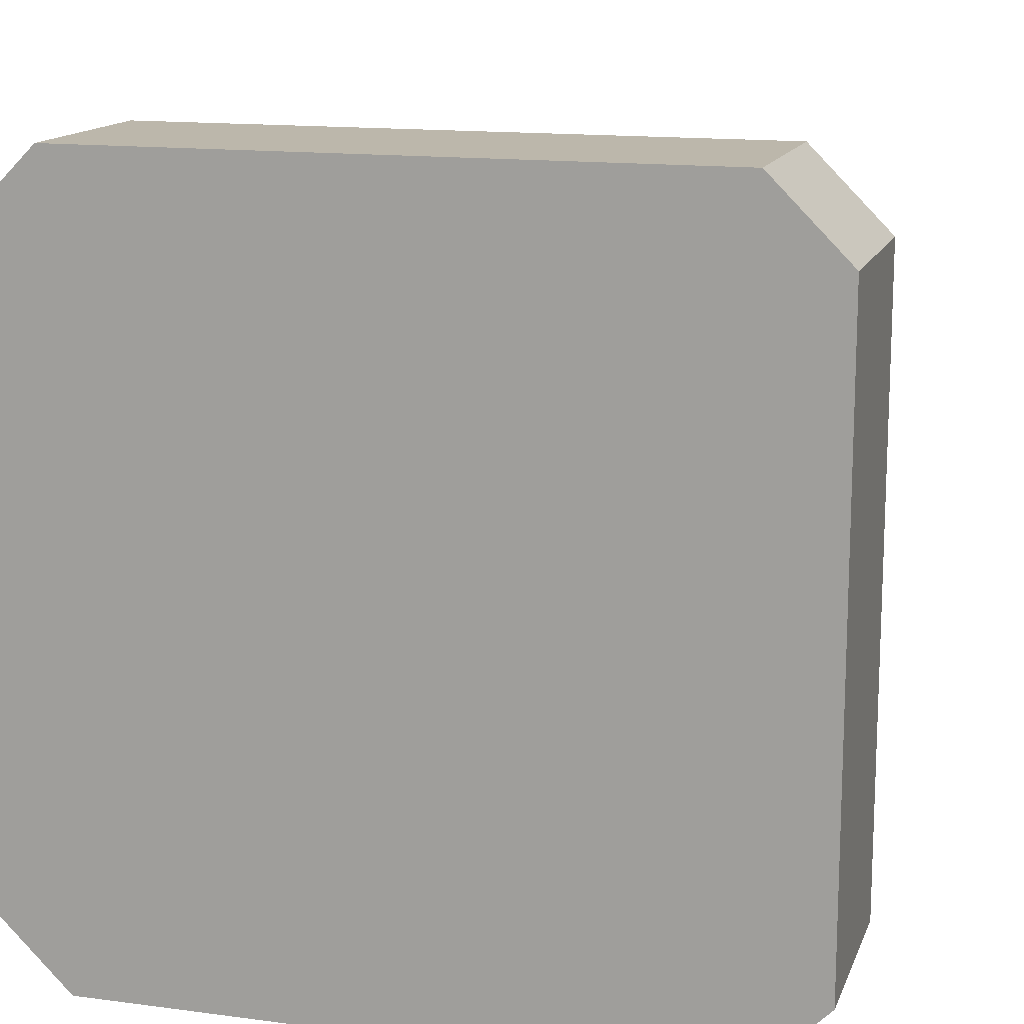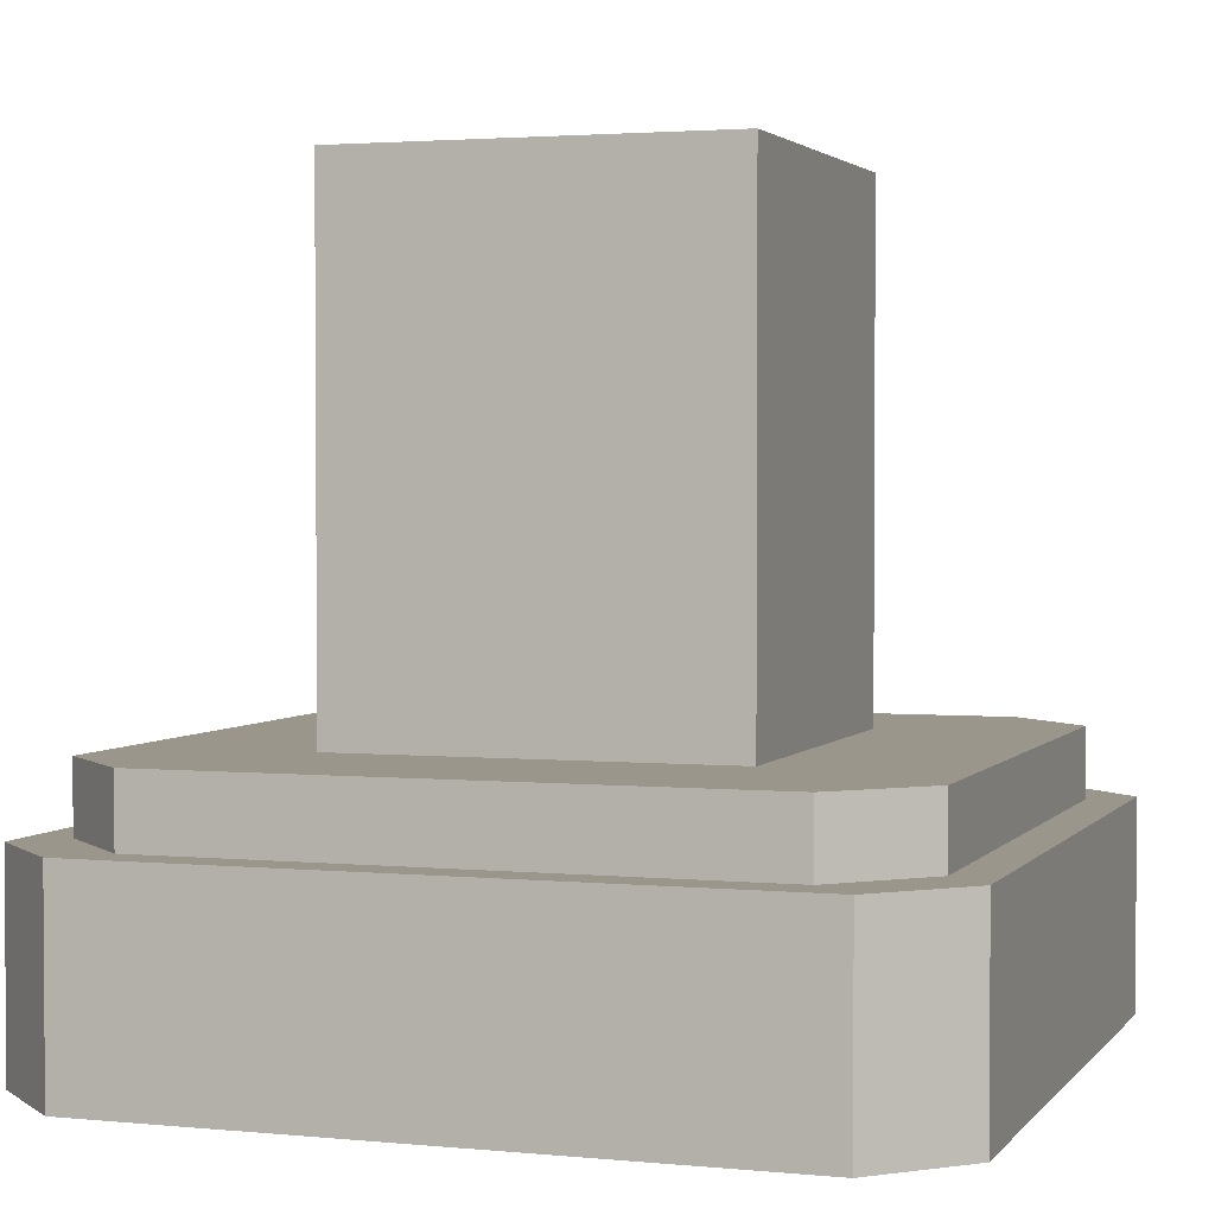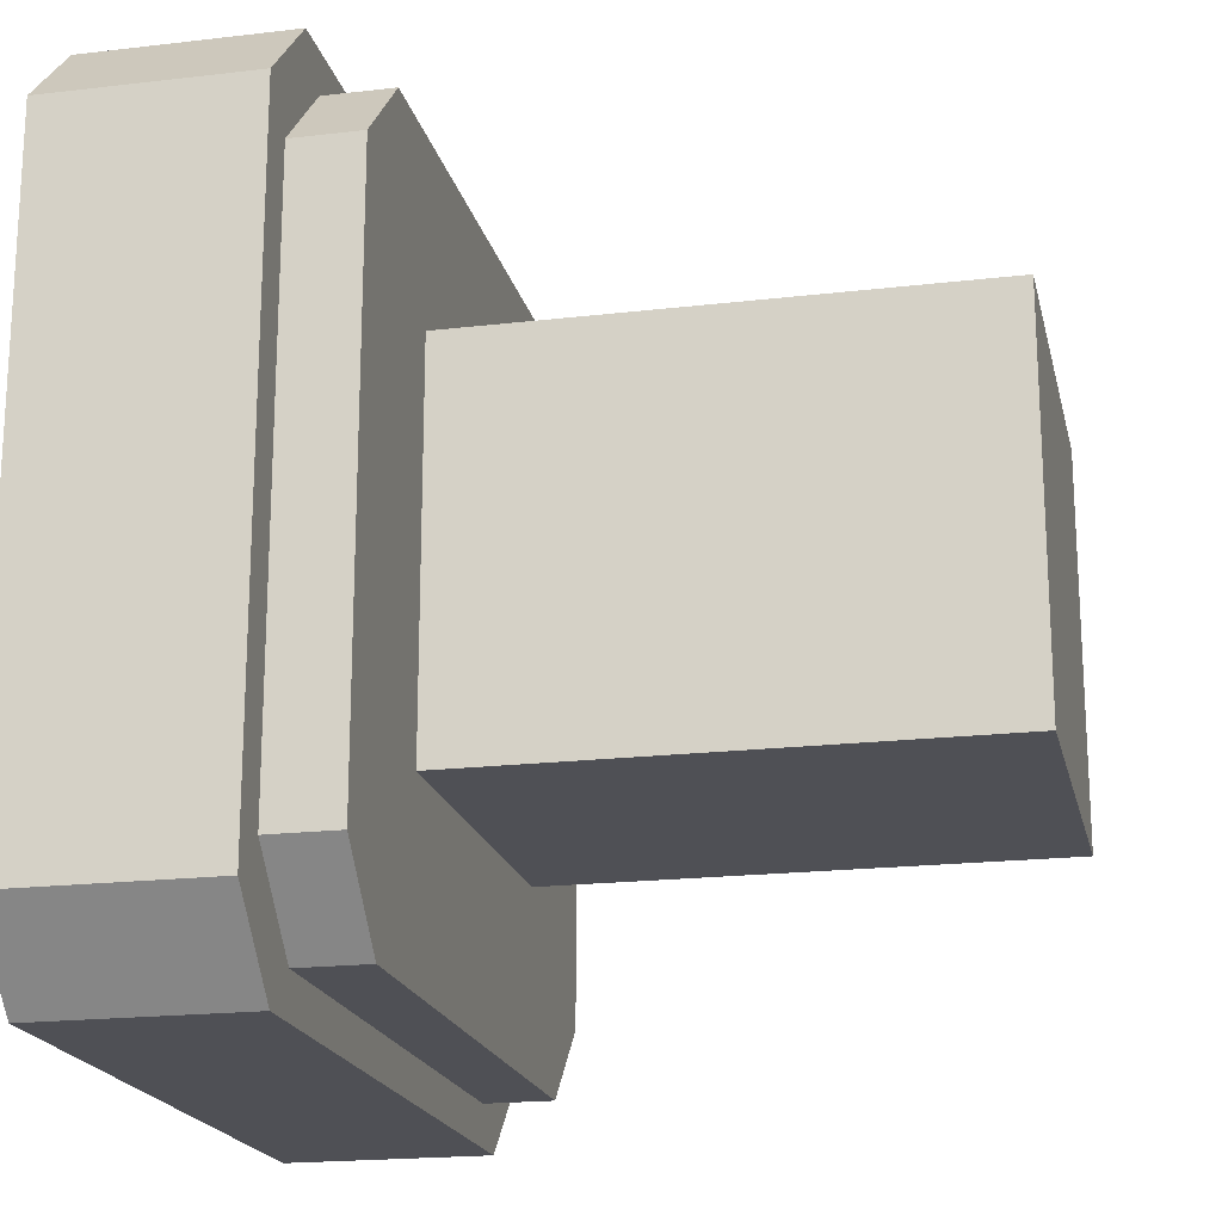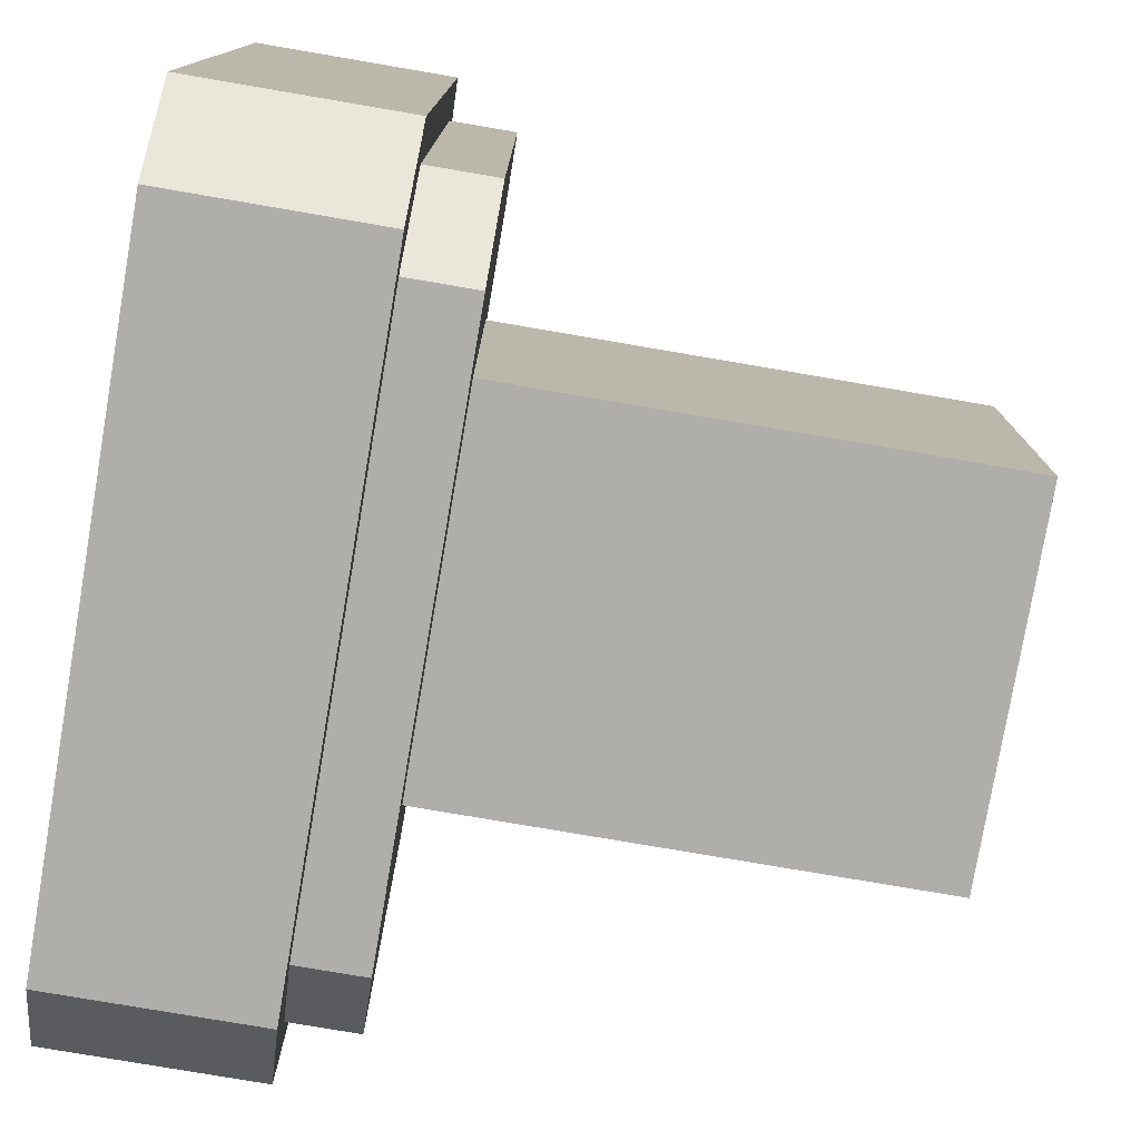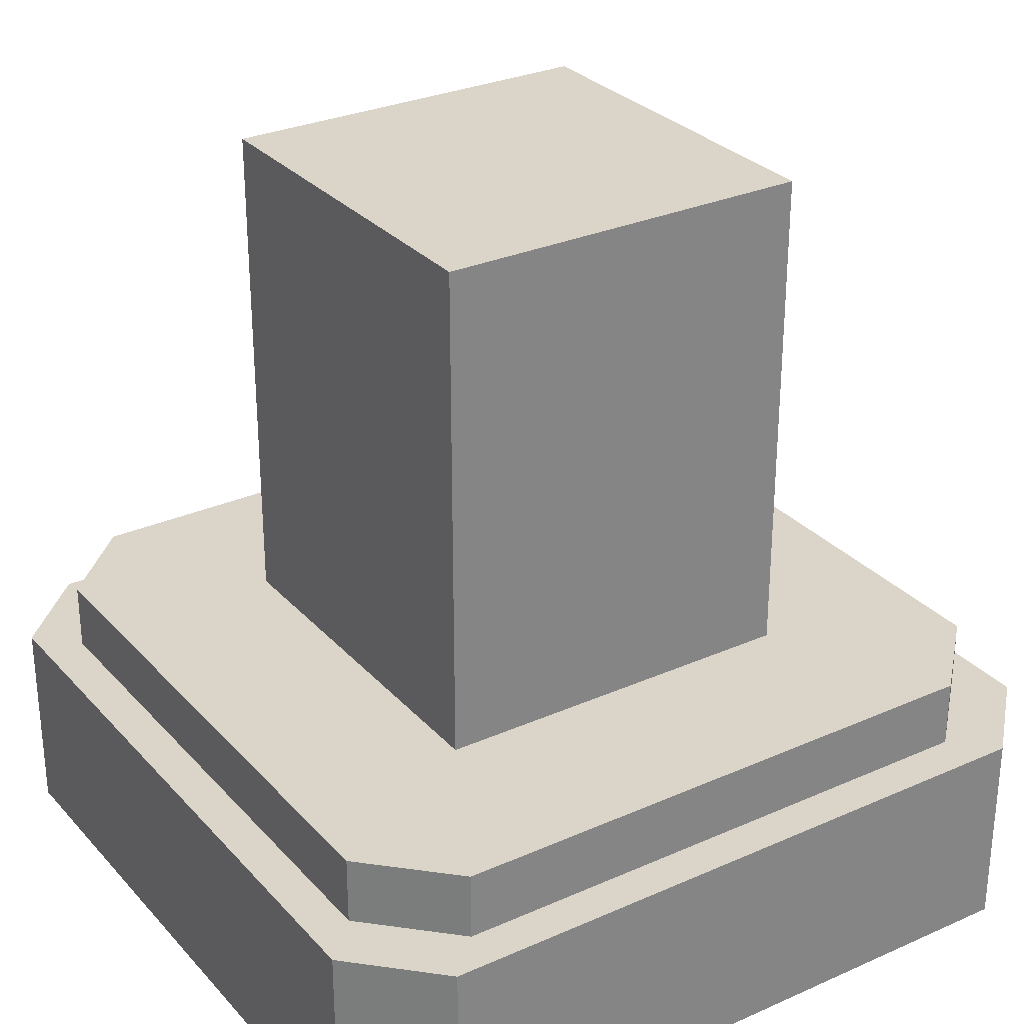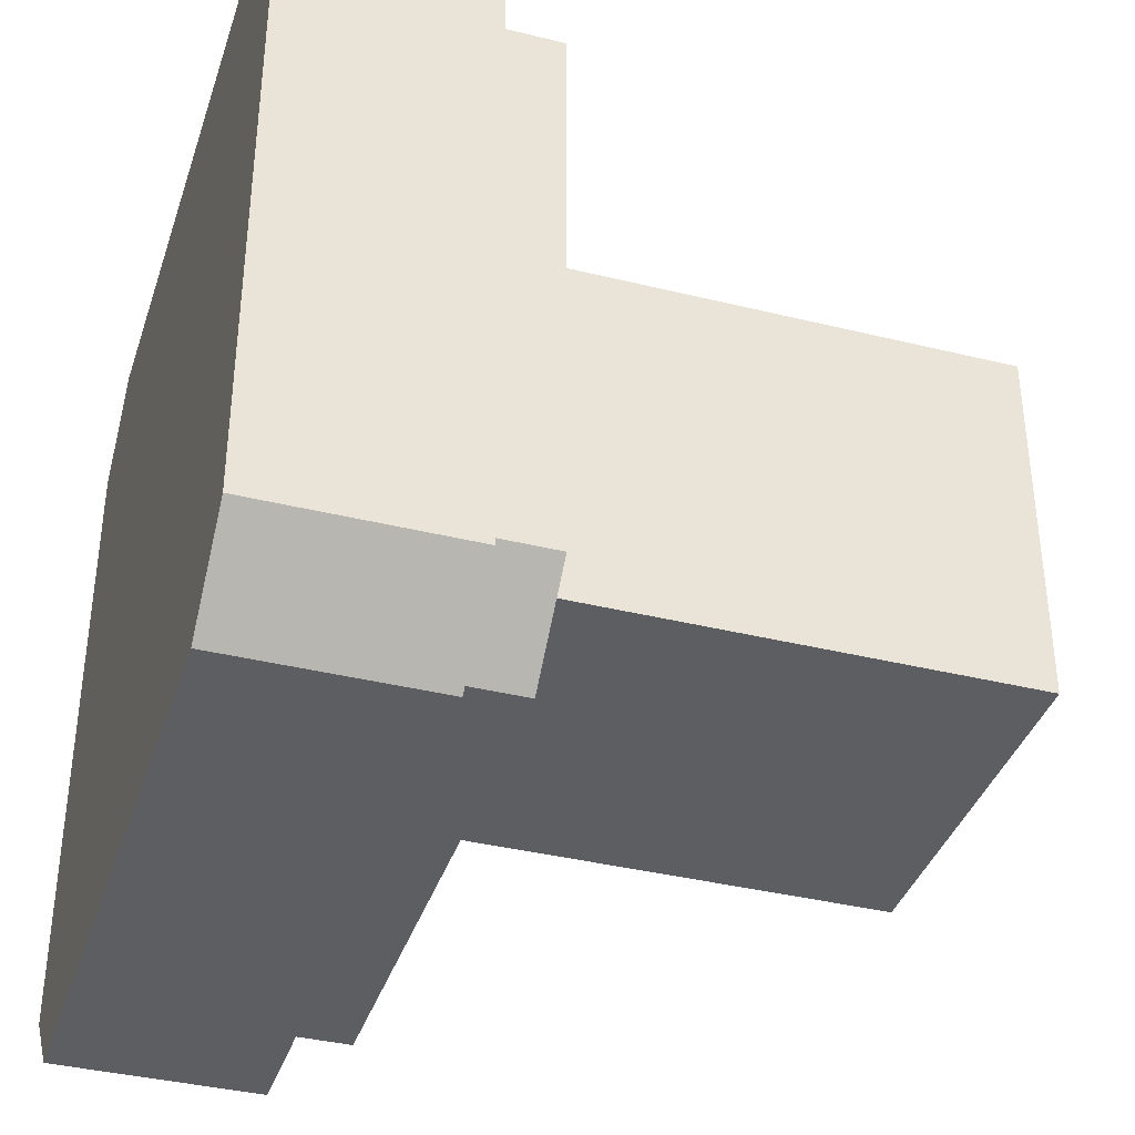
<metadata>
{"format":"obj","ext":"obj","renderer":"f3d","projection":"perspective","resolution":1024,"background":"white","views":[{"elev":14.3,"azim":16.3,"up":"+Z"},{"elev":2.5,"azim":-161.0,"up":"+Y"},{"elev":-19.3,"azim":102.5,"up":"+Z"},{"elev":-77.8,"azim":80.3,"up":"+Z"},{"elev":29.3,"azim":146.7,"up":"+Y"},{"elev":-38.0,"azim":72.6,"up":"+Z"}]}
</metadata>
<code>
g Thingy1
v -19.52 2.915 -23.48
v -19.52 2.915 -23.2
v -19.52 2.395 -23.48
v -19.52 2.395 -23.2
v -19.8 2.915 -23.2
v -19.52 2.915 -23.2
v -19.8 2.915 -23.48
v -19.52 2.915 -23.48
v -19.52 2.915 -23.2
v -19.8 2.915 -23.2
v -19.52 2.395 -23.2
v -19.8 2.395 -23.2
v -19.8 2.915 -23.2
v -19.8 2.915 -23.48
v -19.8 2.395 -23.2
v -19.8 2.395 -23.48
v -19.8 2.395 -23.48
v -19.52 2.395 -23.48
v -19.8 2.395 -23.2
v -19.52 2.395 -23.2
v -19.8 2.915 -23.48
v -19.52 2.915 -23.48
v -19.8 2.395 -23.48
v -19.52 2.395 -23.48
f 1 2 3
f 3 2 4
f 5 6 7
f 7 6 8
f 9 10 11
f 11 10 12
f 13 14 15
f 15 14 16
f 17 18 19
f 19 18 20
f 21 22 23
f 23 22 24
g Handle1
v -19.36 2.495 -23.58
v -19.42 2.345 -23.64
v -19.42 2.495 -23.64
v -19.36 2.345 -23.58
v -19.39 2.545 -23.55
v -19.45 2.495 -23.61
v -19.45 2.545 -23.61
v -19.39 2.495 -23.55
v -19.36 2.495 -23.1
v -19.36 2.345 -23.58
v -19.36 2.495 -23.58
v -19.36 2.345 -23.1
v -19.39 2.545 -23.13
v -19.39 2.495 -23.55
v -19.39 2.545 -23.55
v -19.39 2.495 -23.13
v -19.87 2.545 -23.07
v -19.45 2.545 -23.07
v -19.45 2.545 -23.61
v -19.39 2.545 -23.13
v -19.39 2.545 -23.55
v -19.93 2.545 -23.13
v -19.87 2.545 -23.61
v -19.93 2.545 -23.55
v -19.9 2.495 -23.04
v -19.42 2.495 -23.04
v -19.42 2.495 -23.64
v -19.36 2.495 -23.1
v -19.36 2.495 -23.58
v -19.96 2.495 -23.1
v -19.9 2.495 -23.64
v -19.96 2.495 -23.58
v -19.9 2.495 -23.04
v -19.96 2.495 -23.1
v -19.9 2.345 -23.04
v -19.96 2.345 -23.1
v -19.36 2.495 -23.1
v -19.42 2.495 -23.04
v -19.36 2.345 -23.1
v -19.42 2.345 -23.04
v -19.93 2.495 -23.13
v -19.87 2.495 -23.07
v -19.93 2.545 -23.13
v -19.87 2.545 -23.07
v -19.45 2.495 -23.07
v -19.39 2.495 -23.13
v -19.45 2.545 -23.07
v -19.39 2.545 -23.13
v -19.9 2.495 -23.04
v -19.42 2.345 -23.04
v -19.42 2.495 -23.04
v -19.9 2.345 -23.04
v -19.87 2.545 -23.07
v -19.45 2.495 -23.07
v -19.45 2.545 -23.07
v -19.87 2.495 -23.07
v -19.96 2.495 -23.58
v -19.9 2.495 -23.64
v -19.96 2.345 -23.58
v -19.9 2.345 -23.64
v -19.87 2.495 -23.61
v -19.93 2.495 -23.55
v -19.87 2.545 -23.61
v -19.93 2.545 -23.55
v -19.96 2.495 -23.58
v -19.96 2.345 -23.1
v -19.96 2.495 -23.1
v -19.96 2.345 -23.58
v -19.93 2.545 -23.55
v -19.93 2.495 -23.13
v -19.93 2.545 -23.13
v -19.93 2.495 -23.55
v -19.9 2.345 -23.64
v -19.42 2.345 -23.64
v -19.36 2.345 -23.1
v -19.36 2.345 -23.58
v -19.42 2.345 -23.04
v -19.9 2.345 -23.04
v -19.96 2.345 -23.1
v -19.96 2.345 -23.58
v -19.42 2.495 -23.64
v -19.9 2.345 -23.64
v -19.9 2.495 -23.64
v -19.42 2.345 -23.64
v -19.45 2.545 -23.61
v -19.87 2.495 -23.61
v -19.87 2.545 -23.61
v -19.45 2.495 -23.61
f 25 26 27
f 26 25 28
f 29 30 31
f 30 29 32
f 33 34 35
f 34 33 36
f 37 38 39
f 38 37 40
f 41 42 43
f 43 42 44
f 43 44 45
f 43 46 41
f 46 43 47
f 46 47 48
f 49 50 51
f 51 50 52
f 51 52 53
f 51 54 49
f 54 51 55
f 54 55 56
f 57 58 59
f 58 60 59
f 61 62 63
f 62 64 63
f 65 66 67
f 68 67 66
f 69 70 71
f 72 71 70
f 73 74 75
f 74 73 76
f 77 78 79
f 78 77 80
f 81 82 83
f 82 84 83
f 85 86 87
f 88 87 86
f 89 90 91
f 90 89 92
f 93 94 95
f 94 93 96
f 97 98 99
f 99 98 100
f 101 97 99
f 97 101 102
f 97 102 103
f 97 103 104
f 105 106 107
f 106 105 108
f 109 110 111
f 110 109 112

</code>
